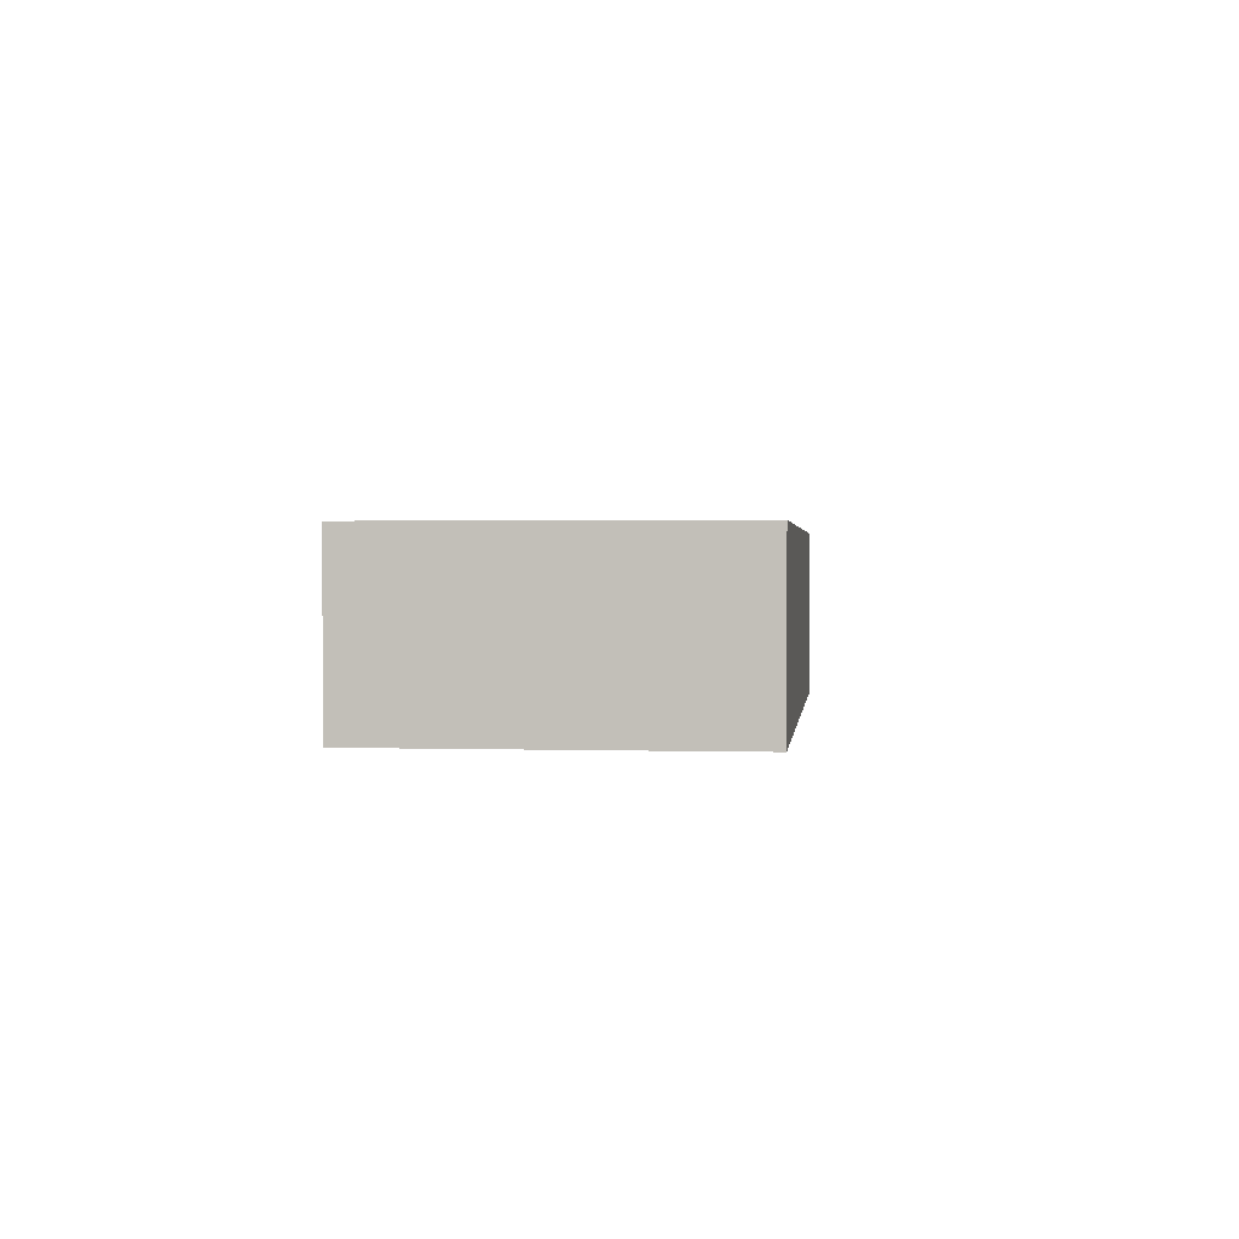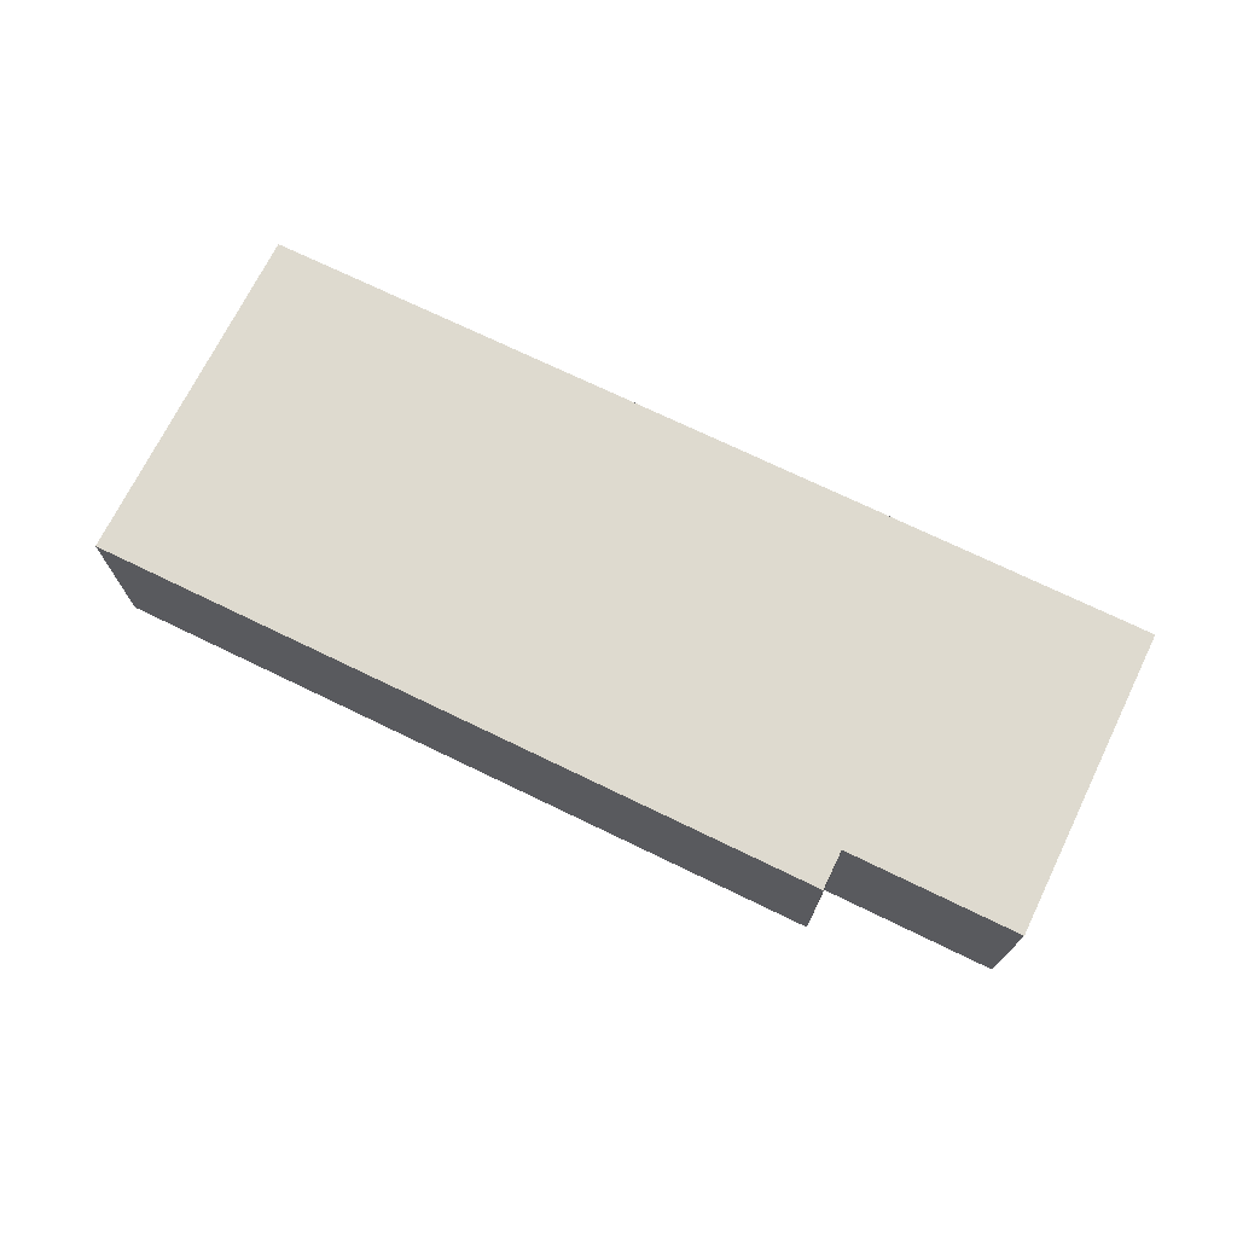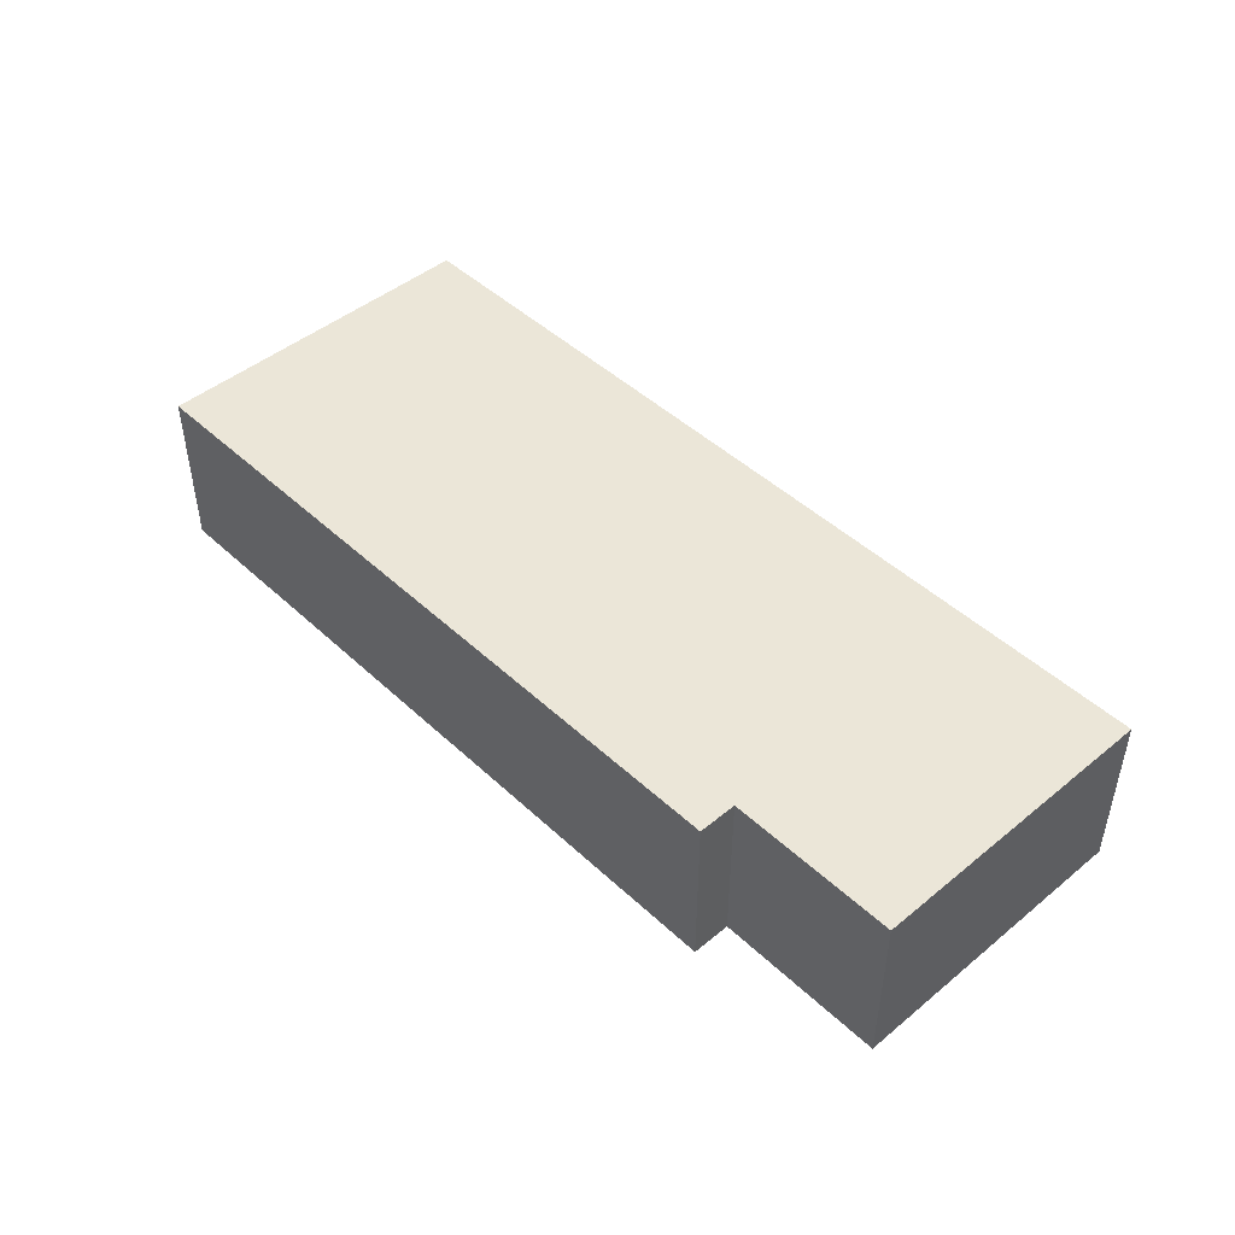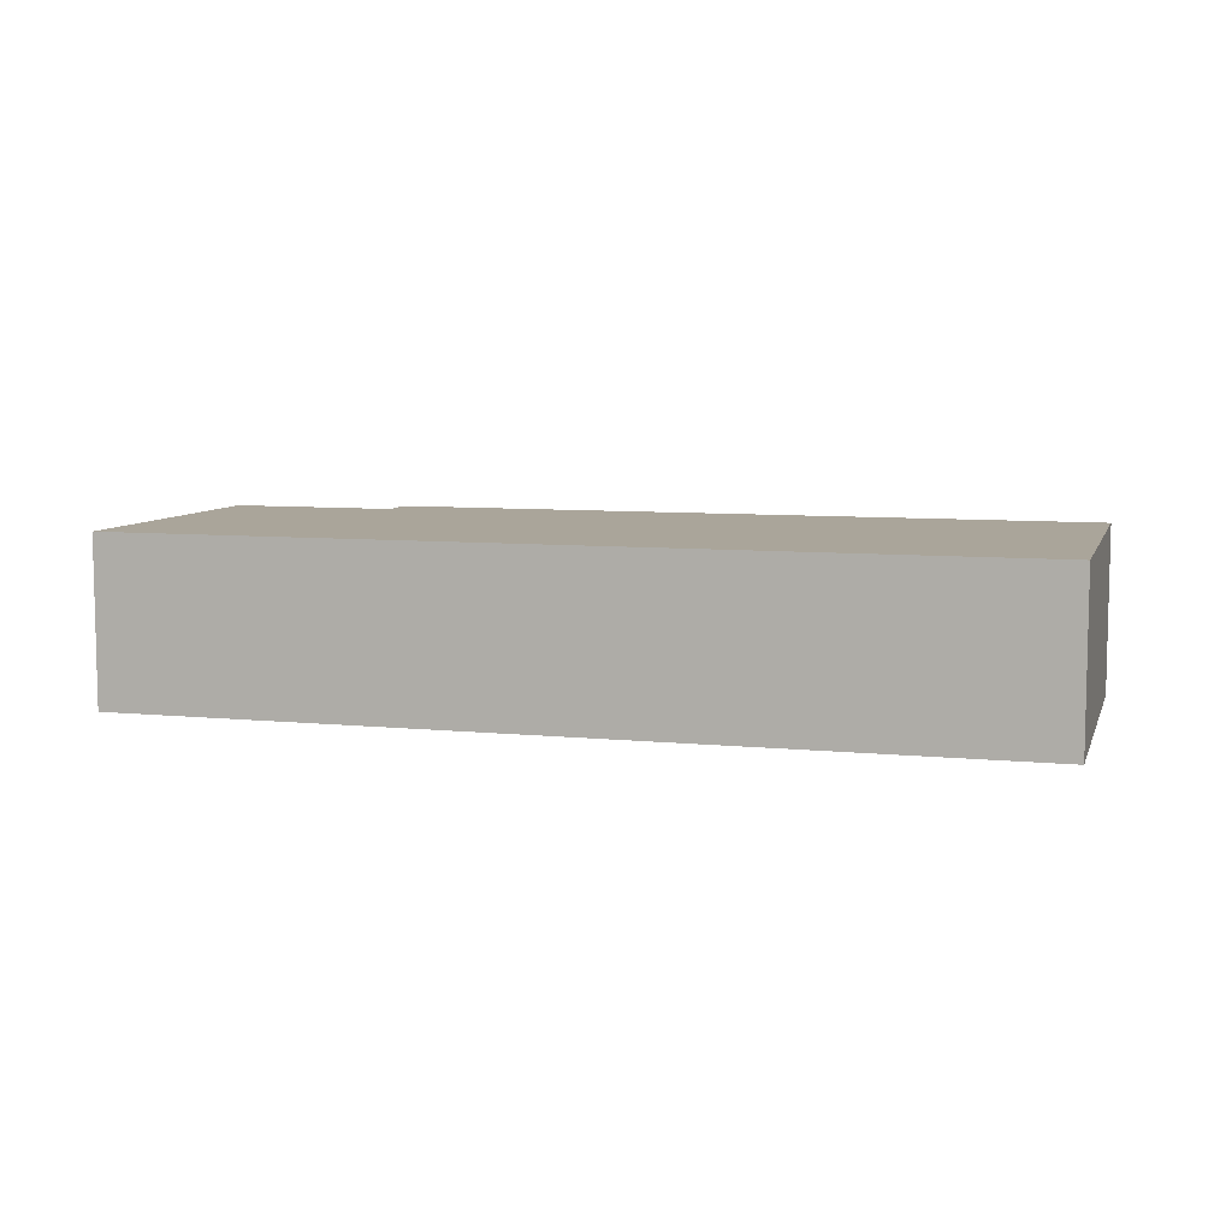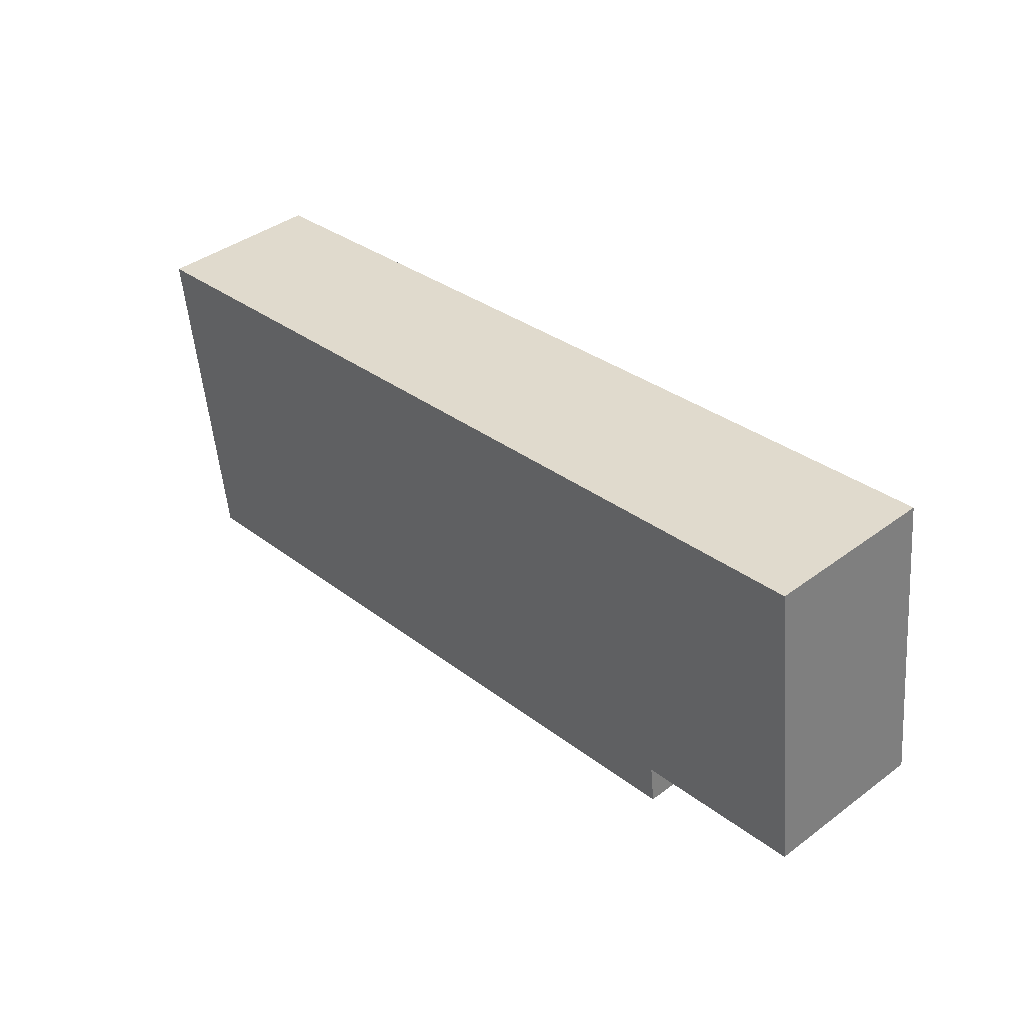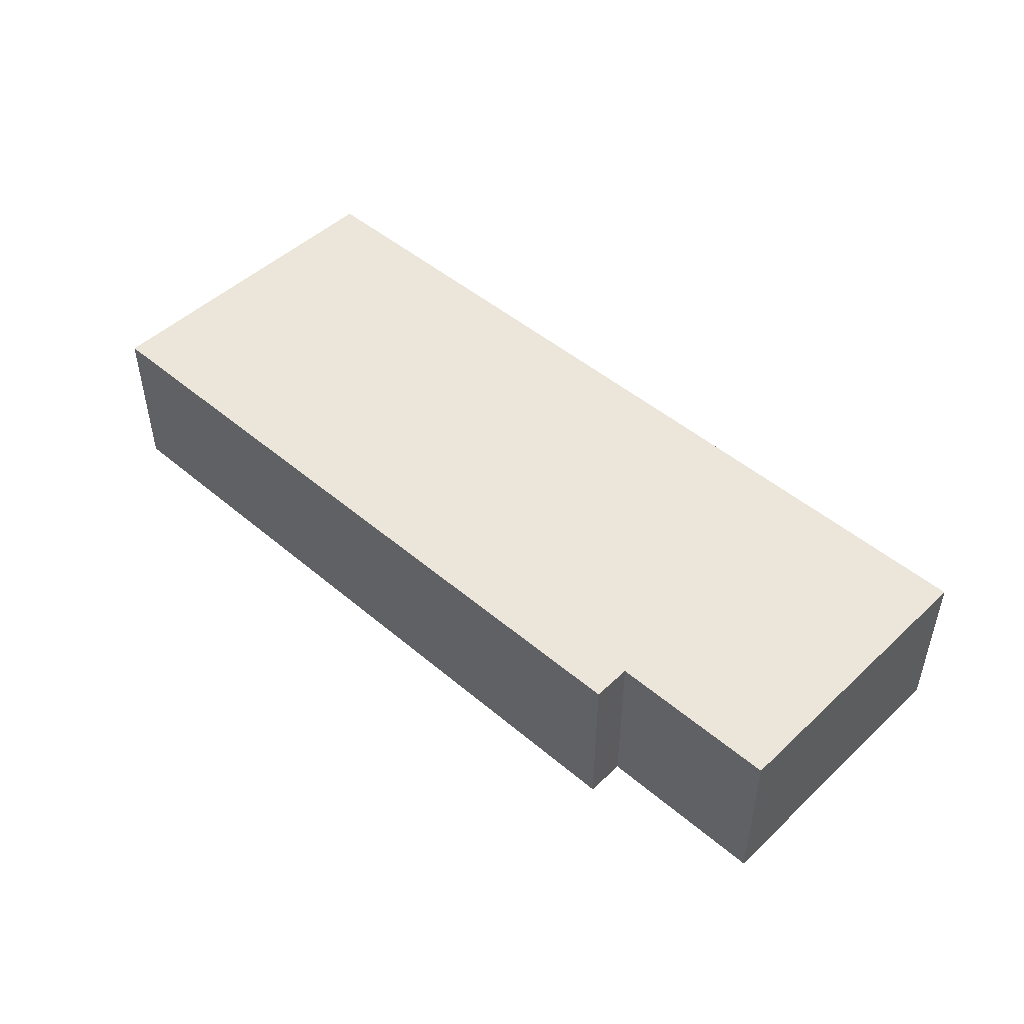
<metadata>
{"format":"obj","ext":"obj","renderer":"f3d","projection":"perspective","resolution":1024,"background":"white","views":[{"elev":1.5,"azim":103.6,"up":"+Y"},{"elev":71.0,"azim":-146.8,"up":"+Y"},{"elev":46.2,"azim":-126.1,"up":"+Y"},{"elev":7.7,"azim":22.9,"up":"+Y"},{"elev":40.5,"azim":-132.3,"up":"+Z"},{"elev":48.0,"azim":-129.3,"up":"+Y"}]}
</metadata>
<code>
v  0.557 2.559 4.575
v  2.58 2.559 -0.324
v  0 2.559 1.567e-16
v  14.1 2.559 2.874
v  13.44 2.559 -2.311
v  2.558 2.559 -0.496
v  2.505 2.559 -0.919
v  2.505 5.627e-17 -0.919
v  2.58 1.984e-17 -0.324
v  2.558 3.037e-17 -0.496
v  0 0 0
v  0.557 -2.801e-16 4.575
v  13.44 1.415e-16 -2.311
v  14.1 -1.76e-16 2.874
g defaultobject
f 1 2 3
f 2 1 4
f 2 4 5
f 6 5 7
f 5 6 2
f 8 6 7
f 6 8 2
f 2 8 9
f 9 8 10
f 11 1 3
f 1 11 12
f 9 3 2
f 3 9 11
f 13 7 5
f 7 13 8
f 12 4 1
f 4 12 14
f 14 5 4
f 5 14 13
f 11 9 12
f 12 13 14
f 13 12 9
f 13 9 10
f 13 10 8

</code>
